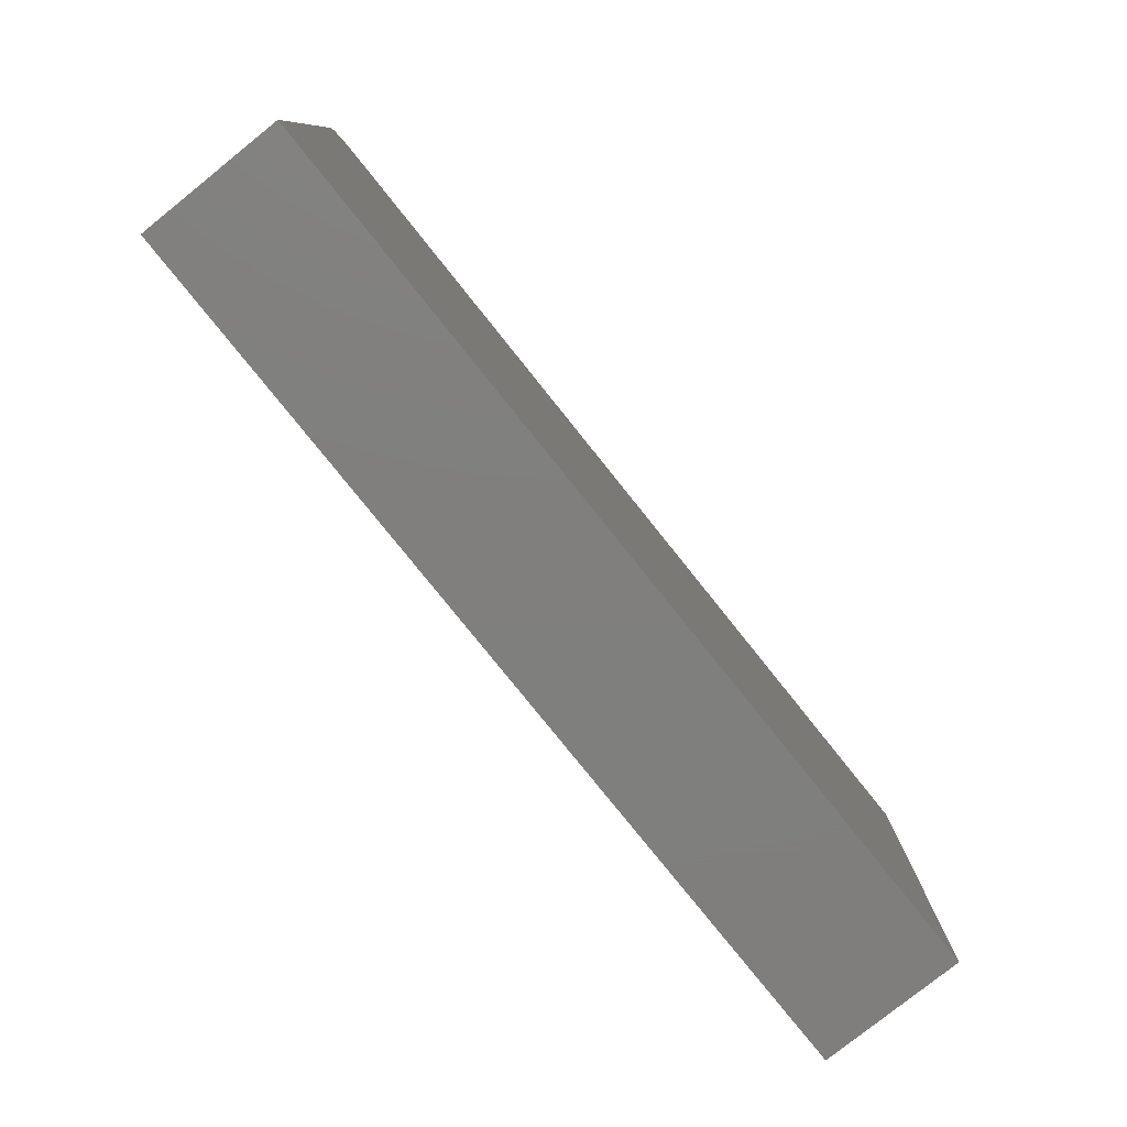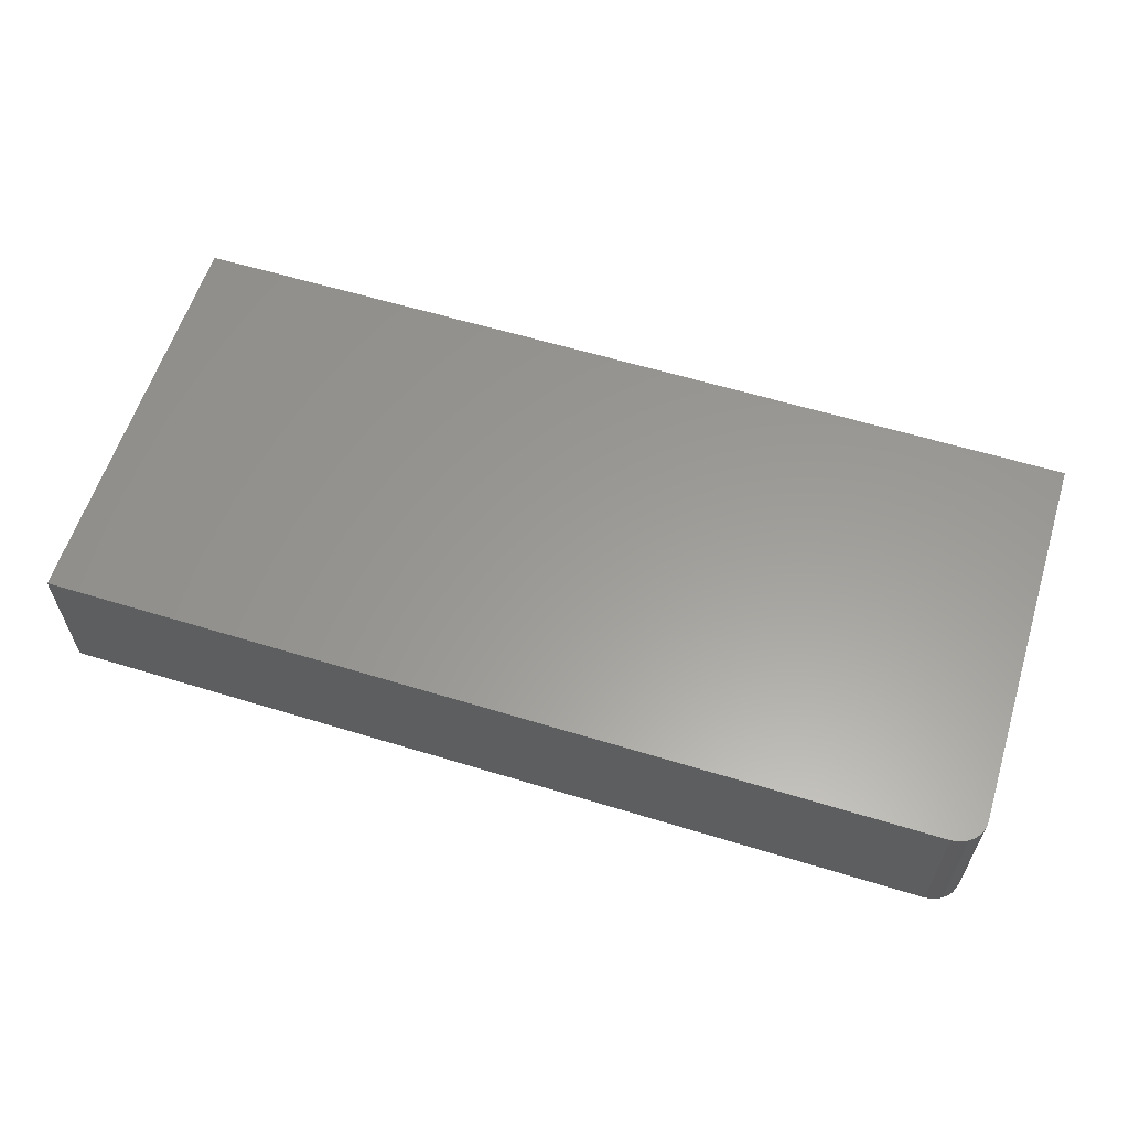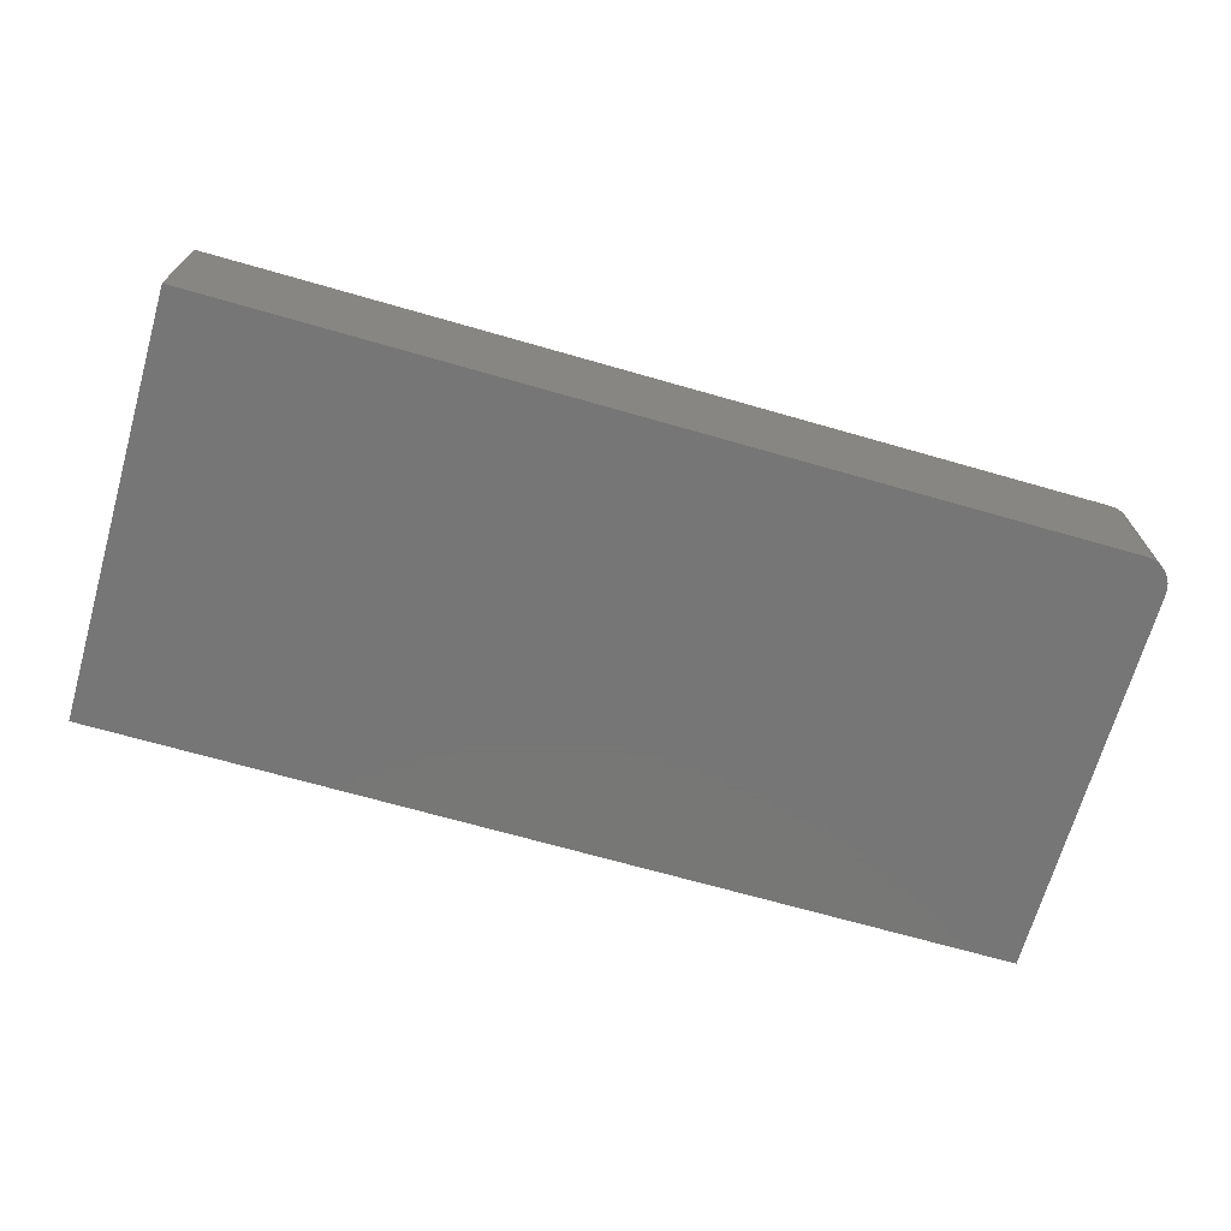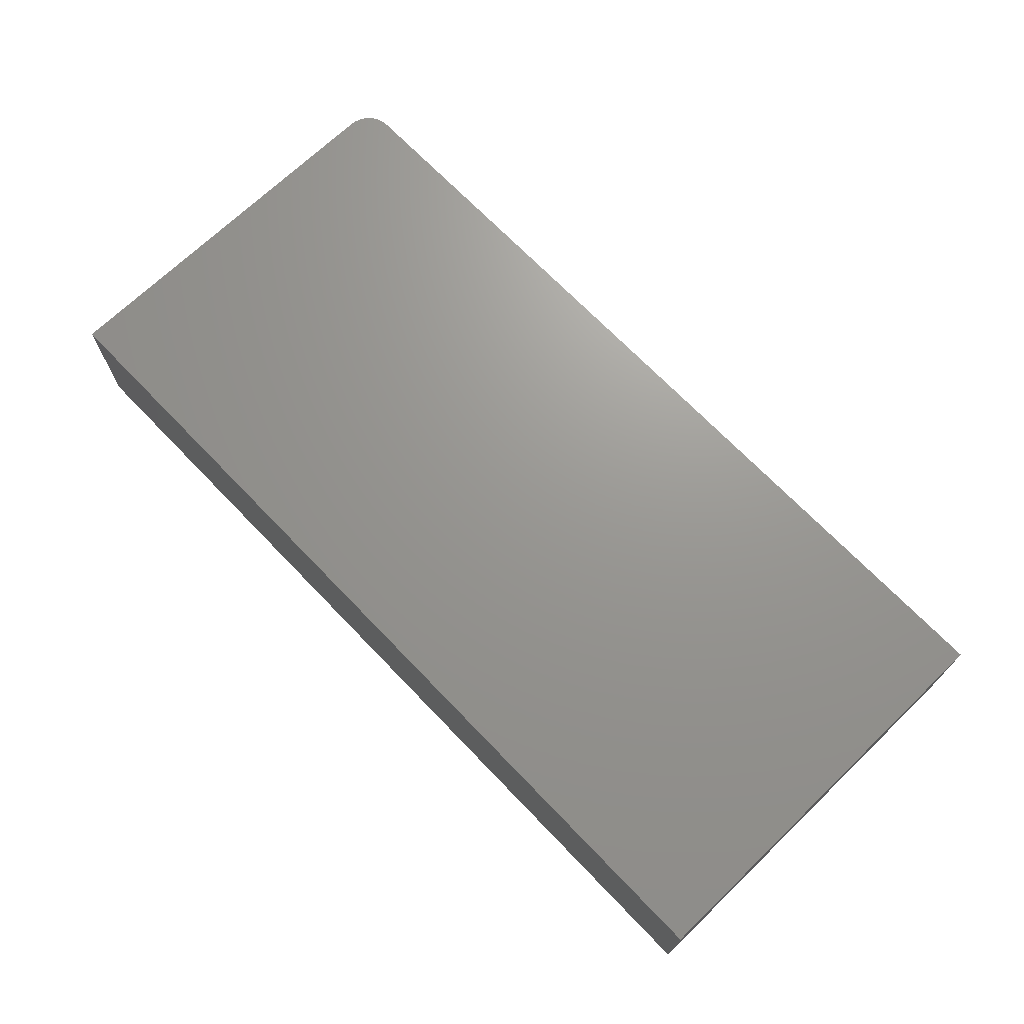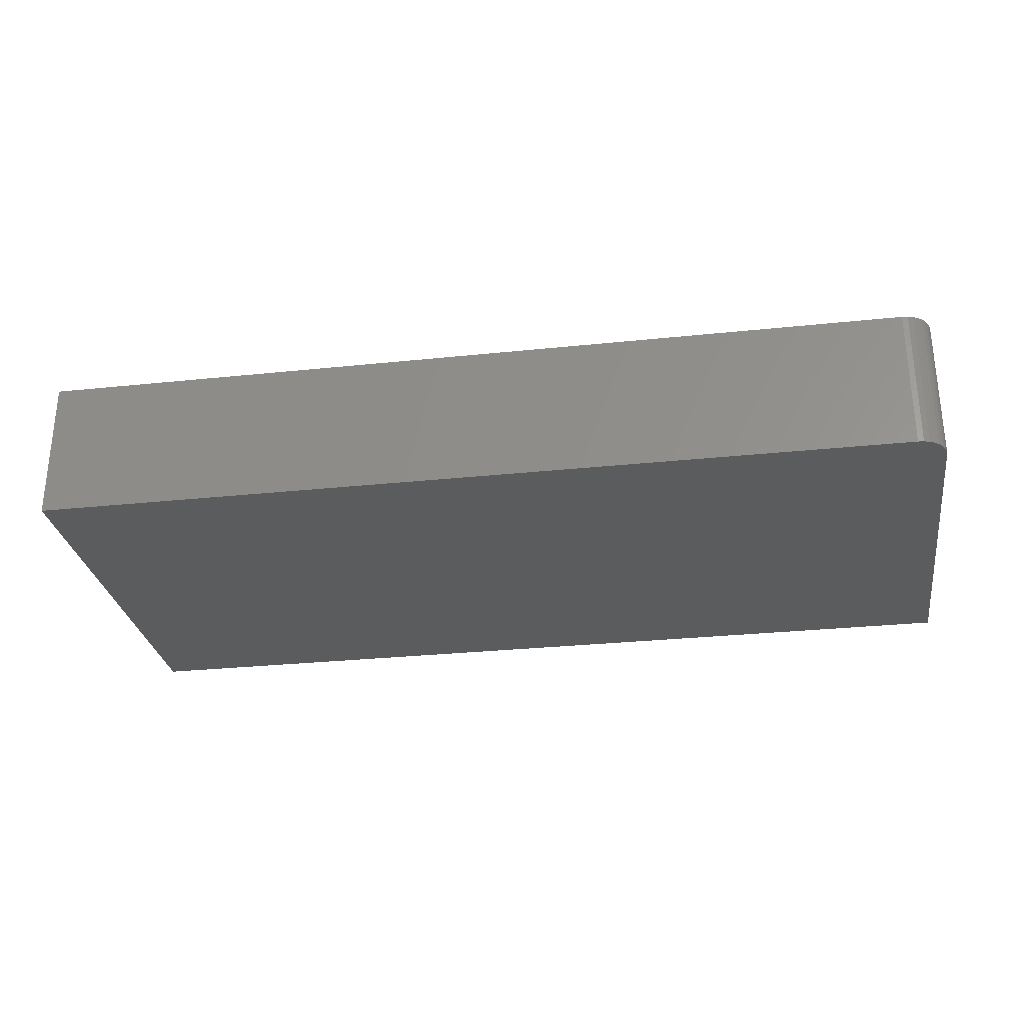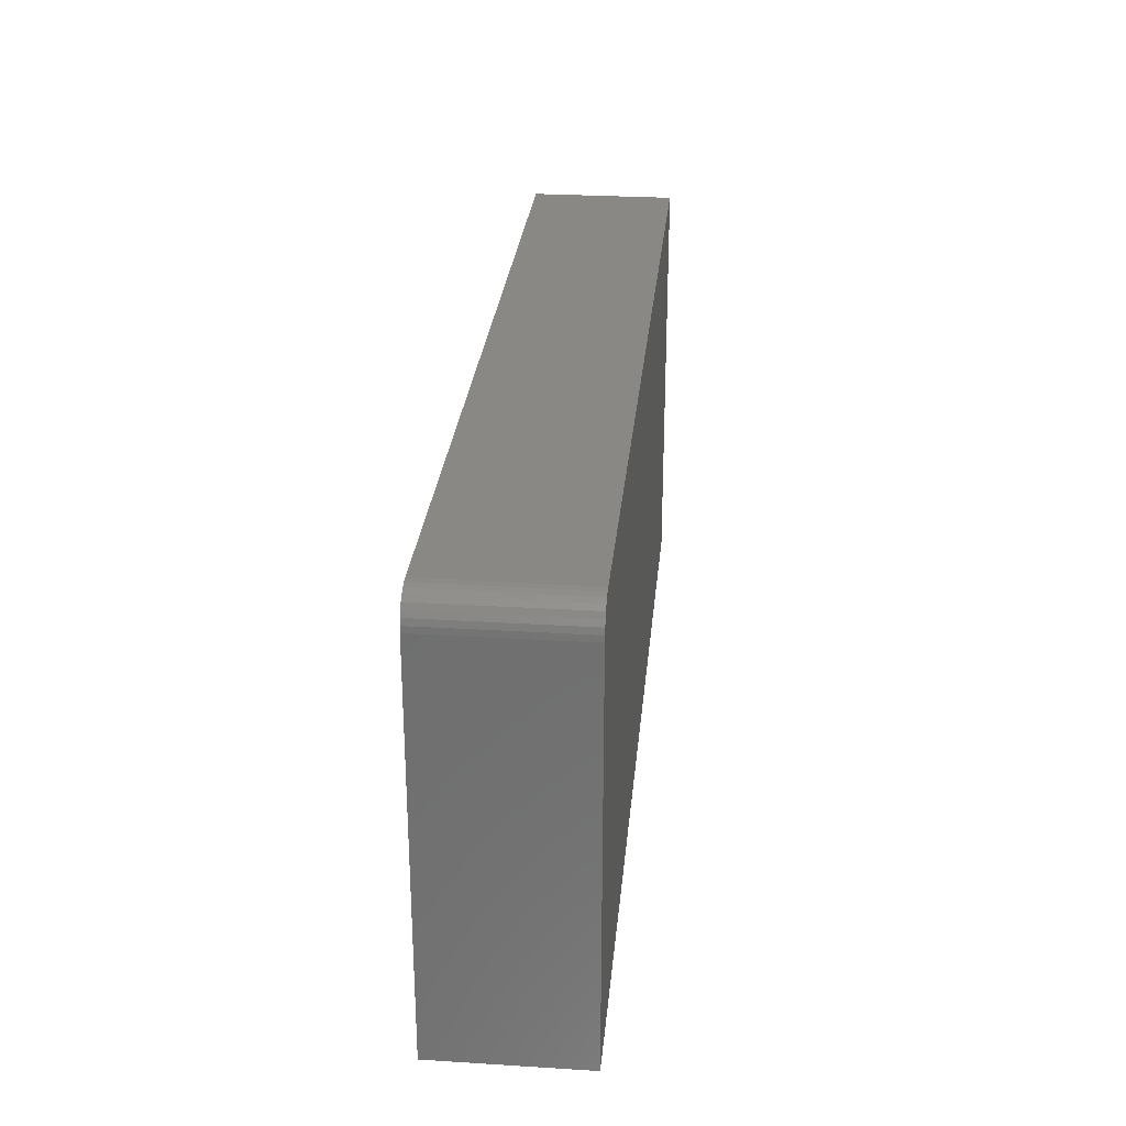
<metadata>
{"format":"stl","ext":"stl","renderer":"f3d","projection":"perspective","resolution":1024,"background":"white","views":[{"elev":-79.2,"azim":-51.3,"up":"+Y"},{"elev":59.9,"azim":-162.6,"up":"+Z"},{"elev":-69.1,"azim":164.0,"up":"+Z"},{"elev":70.2,"azim":46.1,"up":"+Z"},{"elev":-28.7,"azim":-171.0,"up":"+Z"},{"elev":27.8,"azim":-84.6,"up":"+Y"}]}
</metadata>
<code>
# stl→obj: 24 verts, 44 faces
v 0.05115 0.2605 0.07812
v 0.0481 0.2602 0.07812
v 0.04517 0.2593 0.07812
v 0.527 0.2605 0.07812
v 0.04247 0.2579 0.07812
v 0.0401 0.2559 0.07812
v 0.03816 0.2536 0.07812
v 0.03672 0.2509 0.07812
v 0.03583 0.2479 0.07812
v 0.03553 0.2449 0.07812
v 0.03553 0.03553 0.07812
v 0.527 0.03553 0.07812
v 0.04517 0.2593 0
v 0.0481 0.2602 0
v 0.05115 0.2605 0
v 0.527 0.2605 0
v 0.527 0.03553 0
v 0.03553 0.03553 0
v 0.03553 0.2449 0
v 0.03583 0.2479 0
v 0.03672 0.2509 0
v 0.03816 0.2536 0
v 0.0401 0.2559 0
v 0.04247 0.2579 0
f 1 2 3
f 4 1 3
f 4 3 5
f 4 5 6
f 4 6 7
f 4 7 8
f 4 8 9
f 4 9 10
f 4 10 11
f 4 11 12
f 13 14 15
f 16 17 18
f 16 18 19
f 16 19 20
f 16 20 21
f 16 21 22
f 16 22 23
f 16 23 24
f 16 24 13
f 16 13 15
f 10 19 11
f 11 19 18
f 4 16 1
f 1 16 15
f 19 10 20
f 20 10 9
f 20 9 21
f 21 9 8
f 21 8 22
f 22 8 7
f 22 7 23
f 23 7 6
f 23 6 24
f 24 6 5
f 24 5 13
f 13 5 3
f 13 3 14
f 14 3 2
f 14 2 15
f 15 2 1
f 12 17 4
f 4 17 16
f 11 18 12
f 12 18 17

</code>
